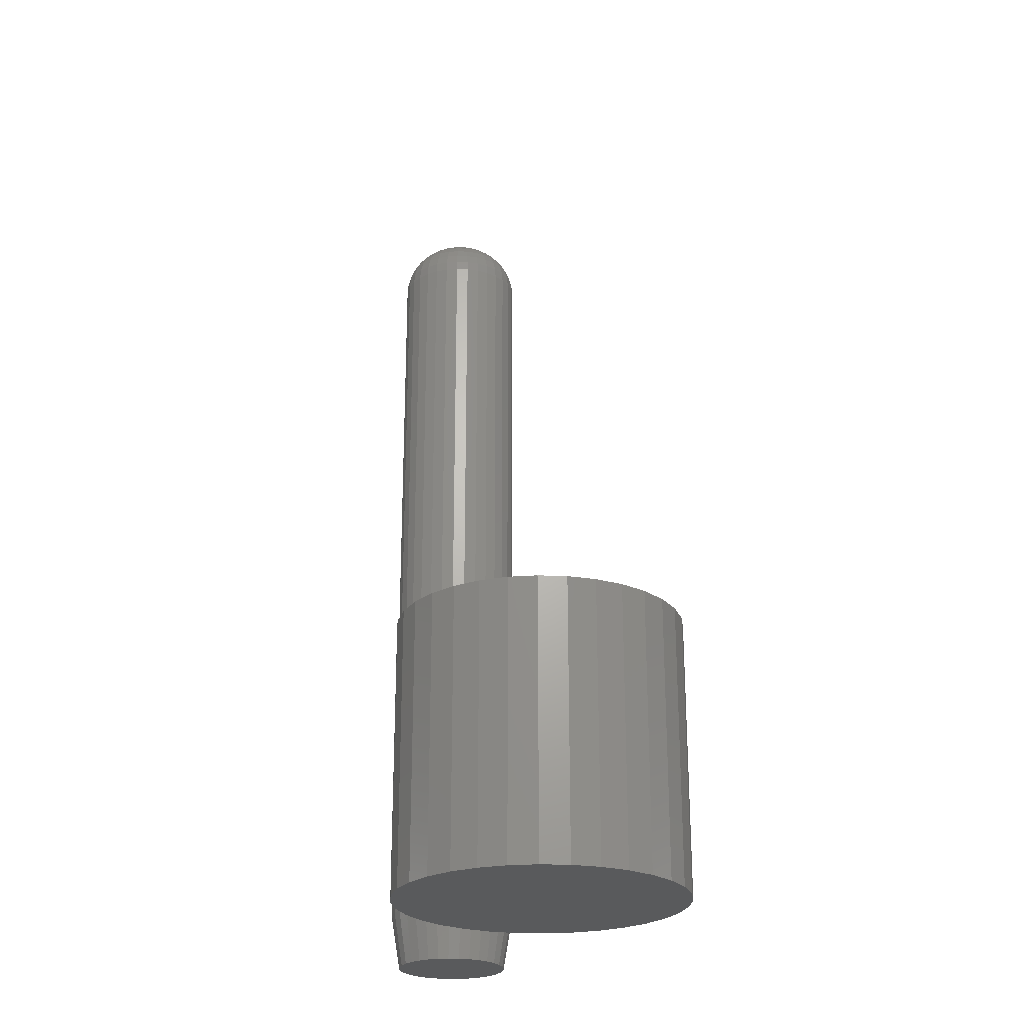
<metadata>
{"format":"stl","ext":"stl","renderer":"f3d","projection":"perspective","resolution":1024,"background":"white","views":[{"elev":-24.1,"azim":-65.9,"up":"+Z"}]}
</metadata>
<code>
# stl→obj: 416 verts, 824 faces
v -0.02113 0.1161 0.2266
v 0.02508 0.1161 0.2266
v 0.001974 0.1184 0.2266
v -0.04334 0.1094 0.2266
v 0.04729 0.1094 0.2266
v -0.06382 0.09846 0.2266
v 0.06776 0.09846 0.2266
v 0.06776 -0.09846 0.2266
v -0.04334 -0.1094 0.2266
v 0.04729 -0.1094 0.2266
v -0.02113 -0.1161 0.2266
v 0.02508 -0.1161 0.2266
v 0.001974 -0.1184 0.2266
v 0.08571 0.08374 0.2266
v -0.08176 0.08374 0.2266
v 0.1004 0.06579 0.2266
v -0.09649 0.06579 0.2266
v 0.1114 0.04532 0.2266
v -0.1074 0.04532 0.2266
v 0.1181 0.0231 0.2266
v -0.1142 0.0231 0.2266
v 0.1204 0 0.2266
v -0.1164 1.45e-17 0.2266
v 0.1181 -0.0231 0.2266
v -0.1142 -0.0231 0.2266
v 0.1114 -0.04532 0.2266
v -0.1074 -0.04532 0.2266
v 0.1004 -0.06579 0.2266
v -0.09649 -0.06579 0.2266
v 0.08571 -0.08374 0.2266
v -0.08176 -0.08374 0.2266
v -0.06382 -0.09846 0.2266
v 0.001974 0.1184 0
v 0.02508 0.1161 0
v -0.02113 0.1161 0
v -0.04334 0.1094 0
v 0.04729 0.1094 0
v -0.06382 0.09846 0
v 0.06776 0.09846 0
v 0.04729 -0.1094 0
v -0.04334 -0.1094 0
v 0.06776 -0.09846 0
v -0.02113 -0.1161 0
v 0.02508 -0.1161 0
v 0.001974 -0.1184 0
v -0.06382 -0.09846 0
v -0.08176 -0.08374 0
v 0.08571 -0.08374 0
v -0.09649 -0.06579 0
v 0.1004 -0.06579 0
v -0.1074 -0.04532 0
v 0.1114 -0.04532 0
v -0.1142 -0.0231 0
v 0.1181 -0.0231 0
v -0.1164 1.45e-17 0
v 0.1204 0 0
v -0.1142 0.0231 0
v 0.1181 0.0231 0
v -0.1074 0.04532 0
v 0.1114 0.04532 0
v -0.09649 0.06579 0
v 0.1004 0.06579 0
v -0.08176 0.08374 0
v 0.08571 0.08374 0
v 0.2724 0.1816 0.04688
v 0.2724 0.1816 0.7031
v 0.2713 0.1708 0.04688
v 0.2713 0.1708 0.7031
v 0.2682 0.1604 0.04688
v 0.2682 0.1604 0.7031
v 0.2631 0.1509 0.04688
v 0.2631 0.1509 0.7031
v 0.2562 0.1425 0.04688
v 0.2562 0.1425 0.7031
v 0.2478 0.1356 0.04688
v 0.2478 0.1356 0.7031
v 0.2383 0.1305 0.04688
v 0.2383 0.1305 0.7031
v 0.2279 0.1274 0.04688
v 0.2279 0.1274 0.7031
v 0.2171 0.1263 0.04688
v 0.2171 0.1263 0.7031
v 0.2063 0.1274 0.04688
v 0.2063 0.1274 0.7031
v 0.196 0.1305 0.04688
v 0.196 0.1305 0.7031
v 0.1864 0.1356 0.04688
v 0.1864 0.1356 0.7031
v 0.178 0.1425 0.04688
v 0.178 0.1425 0.7031
v 0.1712 0.1509 0.04688
v 0.1712 0.1509 0.7031
v 0.166 0.1604 0.04688
v 0.166 0.1604 0.7031
v 0.1629 0.1708 0.04688
v 0.1629 0.1708 0.7031
v 0.1618 0.1816 0.04688
v 0.1618 0.1816 0.7031
v 0.1629 0.1924 0.04688
v 0.1629 0.1924 0.7031
v 0.166 0.2027 0.04688
v 0.166 0.2027 0.7031
v 0.1712 0.2123 0.04688
v 0.1712 0.2123 0.7031
v 0.178 0.2207 0.04688
v 0.178 0.2207 0.7031
v 0.1864 0.2275 0.04688
v 0.1864 0.2275 0.7031
v 0.196 0.2326 0.04688
v 0.196 0.2326 0.7031
v 0.2063 0.2358 0.04688
v 0.2063 0.2358 0.7031
v 0.2171 0.2368 0.04688
v 0.2171 0.2368 0.7031
v 0.2279 0.2358 0.04688
v 0.2279 0.2358 0.7031
v 0.2383 0.2326 0.04688
v 0.2383 0.2326 0.7031
v 0.2478 0.2275 0.04688
v 0.2478 0.2275 0.7031
v 0.2562 0.2207 0.04688
v 0.2562 0.2207 0.7031
v 0.2631 0.2123 0.04688
v 0.2631 0.2123 0.7031
v 0.2682 0.2027 0.04688
v 0.2682 0.2027 0.7031
v 0.2713 0.1924 0.04688
v 0.2713 0.1924 0.7031
v 0.223 0.1875 0.75
v 0.2101 0.1862 0.75
v 0.2241 0.1862 0.75
v 0.2094 0.1848 0.75
v 0.2249 0.1848 0.75
v 0.2089 0.1832 0.75
v 0.2253 0.1832 0.75
v 0.2087 0.1816 0.75
v 0.2089 0.1799 0.75
v 0.2094 0.1784 0.75
v 0.2253 0.1799 0.75
v 0.2249 0.1784 0.75
v 0.2101 0.1769 0.75
v 0.2241 0.1769 0.75
v 0.2112 0.1756 0.75
v 0.223 0.1756 0.75
v 0.2124 0.1746 0.75
v 0.2139 0.1738 0.75
v 0.2255 0.1816 0.75
v 0.2112 0.1875 0.75
v 0.2218 0.1886 0.75
v 0.2203 0.1893 0.75
v 0.2187 0.1898 0.75
v 0.2171 0.19 0.75
v 0.2155 0.1898 0.75
v 0.2139 0.1893 0.75
v 0.2124 0.1886 0.75
v 0.2218 0.1746 0.75
v 0.2155 0.1734 0.75
v 0.2171 0.1732 0.75
v 0.2187 0.1734 0.75
v 0.2203 0.1738 0.75
v 0.1996 0.1816 0.7491
v 0.1999 0.185 0.7491
v 0.1908 0.1816 0.7464
v 0.1913 0.1867 0.7464
v 0.1827 0.1816 0.7421
v 0.1833 0.1883 0.7421
v 0.1756 0.1816 0.7363
v 0.1764 0.1897 0.7363
v 0.1697 0.1816 0.7292
v 0.1707 0.1908 0.7292
v 0.1654 0.1816 0.7211
v 0.1664 0.1917 0.7211
v 0.1627 0.1816 0.7123
v 0.1638 0.1922 0.7123
v 0.2343 0.185 0.7491
v 0.2346 0.1816 0.7491
v 0.2429 0.1867 0.7464
v 0.2434 0.1816 0.7464
v 0.2509 0.1883 0.7421
v 0.2515 0.1816 0.7421
v 0.2578 0.1897 0.7363
v 0.2586 0.1816 0.7363
v 0.2636 0.1908 0.7292
v 0.2645 0.1816 0.7292
v 0.2678 0.1917 0.7211
v 0.2688 0.1816 0.7211
v 0.2704 0.1922 0.7123
v 0.2715 0.1816 0.7123
v 0.2333 0.1883 0.7491
v 0.2414 0.1917 0.7464
v 0.2489 0.1948 0.7421
v 0.2555 0.1975 0.7363
v 0.2609 0.1997 0.7292
v 0.2649 0.2014 0.7211
v 0.2673 0.2024 0.7123
v 0.2317 0.1913 0.7491
v 0.239 0.1962 0.7464
v 0.2457 0.2007 0.7421
v 0.2516 0.2047 0.7363
v 0.2565 0.2079 0.7292
v 0.2601 0.2103 0.7211
v 0.2623 0.2118 0.7123
v 0.2295 0.194 0.7491
v 0.2357 0.2002 0.7464
v 0.2415 0.2059 0.7421
v 0.2465 0.2109 0.7363
v 0.2506 0.2151 0.7292
v 0.2537 0.2181 0.7211
v 0.2555 0.22 0.7123
v 0.2268 0.1962 0.7491
v 0.2317 0.2035 0.7464
v 0.2362 0.2102 0.7421
v 0.2402 0.2161 0.7363
v 0.2434 0.221 0.7292
v 0.2458 0.2246 0.7211
v 0.2473 0.2268 0.7123
v 0.2238 0.1978 0.7491
v 0.2272 0.2059 0.7464
v 0.2303 0.2134 0.7421
v 0.233 0.22 0.7363
v 0.2352 0.2253 0.7292
v 0.2369 0.2293 0.7211
v 0.2379 0.2318 0.7123
v 0.2205 0.1988 0.7491
v 0.2222 0.2074 0.7464
v 0.2238 0.2153 0.7421
v 0.2252 0.2223 0.7363
v 0.2263 0.228 0.7292
v 0.2272 0.2323 0.7211
v 0.2277 0.2349 0.7123
v 0.2171 0.1991 0.7491
v 0.2171 0.2079 0.7464
v 0.2171 0.216 0.7421
v 0.2171 0.2231 0.7363
v 0.2171 0.2289 0.7292
v 0.2171 0.2333 0.7211
v 0.2171 0.2359 0.7123
v 0.2137 0.1988 0.7491
v 0.212 0.2074 0.7464
v 0.2104 0.2153 0.7421
v 0.209 0.2223 0.7363
v 0.2079 0.228 0.7292
v 0.207 0.2323 0.7211
v 0.2065 0.2349 0.7123
v 0.2104 0.1978 0.7491
v 0.207 0.2059 0.7464
v 0.2039 0.2134 0.7421
v 0.2012 0.22 0.7363
v 0.199 0.2253 0.7292
v 0.1973 0.2293 0.7211
v 0.1963 0.2318 0.7123
v 0.2074 0.1962 0.7491
v 0.2025 0.2035 0.7464
v 0.198 0.2102 0.7421
v 0.194 0.2161 0.7363
v 0.1908 0.221 0.7292
v 0.1884 0.2246 0.7211
v 0.1869 0.2268 0.7123
v 0.2047 0.194 0.7491
v 0.1985 0.2002 0.7464
v 0.1928 0.2059 0.7421
v 0.1877 0.2109 0.7363
v 0.1836 0.2151 0.7292
v 0.1806 0.2181 0.7211
v 0.1787 0.22 0.7123
v 0.2025 0.1913 0.7491
v 0.1952 0.1962 0.7464
v 0.1885 0.2007 0.7421
v 0.1826 0.2047 0.7363
v 0.1777 0.2079 0.7292
v 0.1741 0.2103 0.7211
v 0.1719 0.2118 0.7123
v 0.2009 0.1883 0.7491
v 0.1928 0.1917 0.7464
v 0.1853 0.1948 0.7421
v 0.1787 0.1975 0.7363
v 0.1733 0.1997 0.7292
v 0.1693 0.2014 0.7211
v 0.1669 0.2024 0.7123
v 0.2343 0.1782 0.7491
v 0.2429 0.1764 0.7464
v 0.2509 0.1749 0.7421
v 0.2578 0.1735 0.7363
v 0.2636 0.1723 0.7292
v 0.2678 0.1715 0.7211
v 0.2704 0.171 0.7123
v 0.1999 0.1782 0.7491
v 0.1913 0.1764 0.7464
v 0.1833 0.1749 0.7421
v 0.1764 0.1735 0.7363
v 0.1707 0.1723 0.7292
v 0.1664 0.1715 0.7211
v 0.1638 0.171 0.7123
v 0.2009 0.1749 0.7491
v 0.1928 0.1715 0.7464
v 0.1853 0.1684 0.7421
v 0.1787 0.1657 0.7363
v 0.1733 0.1635 0.7292
v 0.1693 0.1618 0.7211
v 0.1669 0.1608 0.7123
v 0.2025 0.1718 0.7491
v 0.1952 0.167 0.7464
v 0.1885 0.1625 0.7421
v 0.1826 0.1585 0.7363
v 0.1777 0.1553 0.7292
v 0.1741 0.1529 0.7211
v 0.1719 0.1514 0.7123
v 0.2047 0.1692 0.7491
v 0.1985 0.163 0.7464
v 0.1928 0.1572 0.7421
v 0.1877 0.1522 0.7363
v 0.1836 0.1481 0.7292
v 0.1806 0.145 0.7211
v 0.1787 0.1431 0.7123
v 0.2074 0.167 0.7491
v 0.2025 0.1597 0.7464
v 0.198 0.153 0.7421
v 0.194 0.147 0.7363
v 0.1908 0.1422 0.7292
v 0.1884 0.1386 0.7211
v 0.1869 0.1364 0.7123
v 0.2104 0.1654 0.7491
v 0.207 0.1573 0.7464
v 0.2039 0.1498 0.7421
v 0.2012 0.1432 0.7363
v 0.199 0.1378 0.7292
v 0.1973 0.1338 0.7211
v 0.1963 0.1314 0.7123
v 0.2137 0.1644 0.7491
v 0.212 0.1558 0.7464
v 0.2104 0.1478 0.7421
v 0.209 0.1408 0.7363
v 0.2079 0.1351 0.7292
v 0.207 0.1309 0.7211
v 0.2065 0.1283 0.7123
v 0.2171 0.164 0.7491
v 0.2171 0.1553 0.7464
v 0.2171 0.1471 0.7421
v 0.2171 0.14 0.7363
v 0.2171 0.1342 0.7292
v 0.2171 0.1299 0.7211
v 0.2171 0.1272 0.7123
v 0.2205 0.1644 0.7491
v 0.2222 0.1558 0.7464
v 0.2238 0.1478 0.7421
v 0.2252 0.1408 0.7363
v 0.2263 0.1351 0.7292
v 0.2272 0.1309 0.7211
v 0.2277 0.1283 0.7123
v 0.2238 0.1654 0.7491
v 0.2272 0.1573 0.7464
v 0.2303 0.1498 0.7421
v 0.233 0.1432 0.7363
v 0.2352 0.1378 0.7292
v 0.2369 0.1338 0.7211
v 0.2379 0.1314 0.7123
v 0.2268 0.167 0.7491
v 0.2317 0.1597 0.7464
v 0.2362 0.153 0.7421
v 0.2402 0.147 0.7363
v 0.2434 0.1422 0.7292
v 0.2458 0.1386 0.7211
v 0.2473 0.1364 0.7123
v 0.2295 0.1692 0.7491
v 0.2357 0.163 0.7464
v 0.2415 0.1572 0.7421
v 0.2465 0.1522 0.7363
v 0.2506 0.1481 0.7292
v 0.2537 0.145 0.7211
v 0.2555 0.1431 0.7123
v 0.2317 0.1718 0.7491
v 0.239 0.167 0.7464
v 0.2457 0.1625 0.7421
v 0.2516 0.1585 0.7363
v 0.2565 0.1553 0.7292
v 0.2601 0.1529 0.7211
v 0.2623 0.1514 0.7123
v 0.2333 0.1749 0.7491
v 0.2414 0.1715 0.7464
v 0.2489 0.1684 0.7421
v 0.2555 0.1657 0.7363
v 0.2609 0.1635 0.7292
v 0.2649 0.1618 0.7211
v 0.2673 0.1608 0.7123
v 0.1989 0.2254 0
v 0.2078 0.2281 0
v 0.2171 0.229 0
v 0.2264 0.2281 0
v 0.2353 0.2254 0
v 0.1907 0.221 0
v 0.2435 0.221 0
v 0.1836 0.2151 0
v 0.2507 0.2151 0
v 0.1777 0.2079 0
v 0.2566 0.2079 0
v 0.1733 0.1997 0
v 0.2609 0.1997 0
v 0.1706 0.1908 0
v 0.2636 0.1908 0
v 0.2609 0.1634 0
v 0.1733 0.1634 0
v 0.2636 0.1723 0
v 0.1777 0.1552 0
v 0.2566 0.1552 0
v 0.1836 0.148 0
v 0.2507 0.148 0
v 0.1907 0.1421 0
v 0.2435 0.1421 0
v 0.1989 0.1377 0
v 0.2353 0.1377 0
v 0.2078 0.135 0
v 0.2171 0.1341 0
v 0.2264 0.135 0
v 0.1706 0.1723 0
v 0.1697 0.1816 0
v 0.2646 0.1816 0
f 1 2 3
f 2 1 4
f 2 4 5
f 5 4 6
f 5 6 7
f 8 9 10
f 10 9 11
f 10 11 12
f 12 11 13
f 7 6 14
f 14 6 15
f 14 15 16
f 16 15 17
f 16 17 18
f 18 17 19
f 18 19 20
f 20 19 21
f 20 21 22
f 22 21 23
f 22 23 24
f 24 23 25
f 24 25 26
f 26 25 27
f 26 27 28
f 28 27 29
f 28 29 30
f 30 29 31
f 30 31 8
f 8 31 32
f 8 32 9
f 33 34 35
f 36 35 34
f 37 36 34
f 38 36 37
f 39 38 37
f 40 41 42
f 43 41 40
f 44 43 40
f 45 43 44
f 41 46 42
f 42 46 47
f 42 47 48
f 48 47 49
f 48 49 50
f 50 49 51
f 50 51 52
f 52 51 53
f 52 53 54
f 54 53 55
f 54 55 56
f 56 55 57
f 56 57 58
f 58 57 59
f 58 59 60
f 60 59 61
f 60 61 62
f 62 61 63
f 62 63 64
f 64 63 38
f 64 38 39
f 56 22 54
f 54 22 24
f 54 24 52
f 52 24 26
f 52 26 50
f 50 26 28
f 50 28 48
f 48 28 30
f 48 30 42
f 42 30 8
f 42 8 40
f 40 8 10
f 40 10 44
f 44 10 12
f 44 12 45
f 45 12 13
f 45 13 43
f 43 13 11
f 43 11 41
f 41 11 9
f 41 9 46
f 46 9 32
f 46 32 47
f 47 32 31
f 47 31 49
f 49 31 29
f 49 29 51
f 51 29 27
f 51 27 53
f 53 27 25
f 53 25 55
f 55 25 23
f 55 23 57
f 57 23 21
f 57 21 59
f 59 21 19
f 59 19 61
f 61 19 17
f 61 17 63
f 63 17 15
f 63 15 38
f 38 15 6
f 38 6 36
f 36 6 4
f 36 4 35
f 35 4 1
f 35 1 33
f 33 1 3
f 33 3 34
f 34 3 2
f 34 2 37
f 37 2 5
f 37 5 39
f 39 5 7
f 39 7 64
f 64 7 14
f 64 14 62
f 62 14 16
f 62 16 60
f 60 16 18
f 60 18 58
f 58 18 20
f 58 20 56
f 56 20 22
f 65 66 67
f 67 66 68
f 67 68 69
f 69 68 70
f 69 70 71
f 71 70 72
f 71 72 73
f 73 72 74
f 73 74 75
f 75 74 76
f 75 76 77
f 77 76 78
f 77 78 79
f 79 78 80
f 79 80 81
f 81 80 82
f 81 82 83
f 83 82 84
f 83 84 85
f 85 84 86
f 85 86 87
f 87 86 88
f 87 88 89
f 89 88 90
f 89 90 91
f 91 90 92
f 91 92 93
f 93 92 94
f 93 94 95
f 95 94 96
f 95 96 97
f 97 96 98
f 97 98 99
f 99 98 100
f 99 100 101
f 101 100 102
f 101 102 103
f 103 102 104
f 103 104 105
f 105 104 106
f 105 106 107
f 107 106 108
f 107 108 109
f 109 108 110
f 109 110 111
f 111 110 112
f 111 112 113
f 113 112 114
f 113 114 115
f 115 114 116
f 115 116 117
f 117 116 118
f 117 118 119
f 119 118 120
f 119 120 121
f 121 120 122
f 121 122 123
f 123 122 124
f 123 124 125
f 125 124 126
f 125 126 127
f 127 126 128
f 127 128 65
f 65 128 66
f 129 130 131
f 130 132 131
f 131 132 133
f 132 134 133
f 133 134 135
f 136 135 134
f 137 138 139
f 139 138 140
f 138 141 140
f 140 141 142
f 141 143 142
f 142 143 144
f 143 145 144
f 144 145 146
f 147 135 136
f 147 136 137
f 147 137 139
f 148 130 129
f 148 129 149
f 148 149 150
f 148 150 151
f 148 151 152
f 148 152 153
f 148 153 154
f 148 154 155
f 156 144 146
f 156 146 157
f 156 157 158
f 156 158 159
f 156 159 160
f 136 134 161
f 161 134 162
f 161 162 163
f 163 162 164
f 163 164 165
f 165 164 166
f 165 166 167
f 167 166 168
f 167 168 169
f 169 168 170
f 169 170 171
f 171 170 172
f 171 172 173
f 173 172 174
f 173 174 98
f 98 174 100
f 135 147 175
f 175 147 176
f 175 176 177
f 177 176 178
f 177 178 179
f 179 178 180
f 179 180 181
f 181 180 182
f 181 182 183
f 183 182 184
f 183 184 185
f 185 184 186
f 185 186 187
f 187 186 188
f 187 188 128
f 128 188 66
f 133 135 189
f 189 135 175
f 189 175 190
f 190 175 177
f 190 177 191
f 191 177 179
f 191 179 192
f 192 179 181
f 192 181 193
f 193 181 183
f 193 183 194
f 194 183 185
f 194 185 195
f 195 185 187
f 195 187 126
f 126 187 128
f 131 133 196
f 196 133 189
f 196 189 197
f 197 189 190
f 197 190 198
f 198 190 191
f 198 191 199
f 199 191 192
f 199 192 200
f 200 192 193
f 200 193 201
f 201 193 194
f 201 194 202
f 202 194 195
f 202 195 124
f 124 195 126
f 129 131 203
f 203 131 196
f 203 196 204
f 204 196 197
f 204 197 205
f 205 197 198
f 205 198 206
f 206 198 199
f 206 199 207
f 207 199 200
f 207 200 208
f 208 200 201
f 208 201 209
f 209 201 202
f 209 202 122
f 122 202 124
f 149 129 210
f 210 129 203
f 210 203 211
f 211 203 204
f 211 204 212
f 212 204 205
f 212 205 213
f 213 205 206
f 213 206 214
f 214 206 207
f 214 207 215
f 215 207 208
f 215 208 216
f 216 208 209
f 216 209 120
f 120 209 122
f 150 149 217
f 217 149 210
f 217 210 218
f 218 210 211
f 218 211 219
f 219 211 212
f 219 212 220
f 220 212 213
f 220 213 221
f 221 213 214
f 221 214 222
f 222 214 215
f 222 215 223
f 223 215 216
f 223 216 118
f 118 216 120
f 151 150 224
f 224 150 217
f 224 217 225
f 225 217 218
f 225 218 226
f 226 218 219
f 226 219 227
f 227 219 220
f 227 220 228
f 228 220 221
f 228 221 229
f 229 221 222
f 229 222 230
f 230 222 223
f 230 223 116
f 116 223 118
f 152 151 231
f 231 151 224
f 231 224 232
f 232 224 225
f 232 225 233
f 233 225 226
f 233 226 234
f 234 226 227
f 234 227 235
f 235 227 228
f 235 228 236
f 236 228 229
f 236 229 237
f 237 229 230
f 237 230 114
f 114 230 116
f 153 152 238
f 238 152 231
f 238 231 239
f 239 231 232
f 239 232 240
f 240 232 233
f 240 233 241
f 241 233 234
f 241 234 242
f 242 234 235
f 242 235 243
f 243 235 236
f 243 236 244
f 244 236 237
f 244 237 112
f 112 237 114
f 154 153 245
f 245 153 238
f 245 238 246
f 246 238 239
f 246 239 247
f 247 239 240
f 247 240 248
f 248 240 241
f 248 241 249
f 249 241 242
f 249 242 250
f 250 242 243
f 250 243 251
f 251 243 244
f 251 244 110
f 110 244 112
f 155 154 252
f 252 154 245
f 252 245 253
f 253 245 246
f 253 246 254
f 254 246 247
f 254 247 255
f 255 247 248
f 255 248 256
f 256 248 249
f 256 249 257
f 257 249 250
f 257 250 258
f 258 250 251
f 258 251 108
f 108 251 110
f 148 155 259
f 259 155 252
f 259 252 260
f 260 252 253
f 260 253 261
f 261 253 254
f 261 254 262
f 262 254 255
f 262 255 263
f 263 255 256
f 263 256 264
f 264 256 257
f 264 257 265
f 265 257 258
f 265 258 106
f 106 258 108
f 130 148 266
f 266 148 259
f 266 259 267
f 267 259 260
f 267 260 268
f 268 260 261
f 268 261 269
f 269 261 262
f 269 262 270
f 270 262 263
f 270 263 271
f 271 263 264
f 271 264 272
f 272 264 265
f 272 265 104
f 104 265 106
f 132 130 273
f 273 130 266
f 273 266 274
f 274 266 267
f 274 267 275
f 275 267 268
f 275 268 276
f 276 268 269
f 276 269 277
f 277 269 270
f 277 270 278
f 278 270 271
f 278 271 279
f 279 271 272
f 279 272 102
f 102 272 104
f 134 132 162
f 162 132 273
f 162 273 164
f 164 273 274
f 164 274 166
f 166 274 275
f 166 275 168
f 168 275 276
f 168 276 170
f 170 276 277
f 170 277 172
f 172 277 278
f 172 278 174
f 174 278 279
f 174 279 100
f 100 279 102
f 147 139 176
f 176 139 280
f 176 280 178
f 178 280 281
f 178 281 180
f 180 281 282
f 180 282 182
f 182 282 283
f 182 283 184
f 184 283 284
f 184 284 186
f 186 284 285
f 186 285 188
f 188 285 286
f 188 286 66
f 66 286 68
f 137 136 287
f 287 136 161
f 287 161 288
f 288 161 163
f 288 163 289
f 289 163 165
f 289 165 290
f 290 165 167
f 290 167 291
f 291 167 169
f 291 169 292
f 292 169 171
f 292 171 293
f 293 171 173
f 293 173 96
f 96 173 98
f 138 137 294
f 294 137 287
f 294 287 295
f 295 287 288
f 295 288 296
f 296 288 289
f 296 289 297
f 297 289 290
f 297 290 298
f 298 290 291
f 298 291 299
f 299 291 292
f 299 292 300
f 300 292 293
f 300 293 94
f 94 293 96
f 141 138 301
f 301 138 294
f 301 294 302
f 302 294 295
f 302 295 303
f 303 295 296
f 303 296 304
f 304 296 297
f 304 297 305
f 305 297 298
f 305 298 306
f 306 298 299
f 306 299 307
f 307 299 300
f 307 300 92
f 92 300 94
f 143 141 308
f 308 141 301
f 308 301 309
f 309 301 302
f 309 302 310
f 310 302 303
f 310 303 311
f 311 303 304
f 311 304 312
f 312 304 305
f 312 305 313
f 313 305 306
f 313 306 314
f 314 306 307
f 314 307 90
f 90 307 92
f 145 143 315
f 315 143 308
f 315 308 316
f 316 308 309
f 316 309 317
f 317 309 310
f 317 310 318
f 318 310 311
f 318 311 319
f 319 311 312
f 319 312 320
f 320 312 313
f 320 313 321
f 321 313 314
f 321 314 88
f 88 314 90
f 146 145 322
f 322 145 315
f 322 315 323
f 323 315 316
f 323 316 324
f 324 316 317
f 324 317 325
f 325 317 318
f 325 318 326
f 326 318 319
f 326 319 327
f 327 319 320
f 327 320 328
f 328 320 321
f 328 321 86
f 86 321 88
f 157 146 329
f 329 146 322
f 329 322 330
f 330 322 323
f 330 323 331
f 331 323 324
f 331 324 332
f 332 324 325
f 332 325 333
f 333 325 326
f 333 326 334
f 334 326 327
f 334 327 335
f 335 327 328
f 335 328 84
f 84 328 86
f 158 157 336
f 336 157 329
f 336 329 337
f 337 329 330
f 337 330 338
f 338 330 331
f 338 331 339
f 339 331 332
f 339 332 340
f 340 332 333
f 340 333 341
f 341 333 334
f 341 334 342
f 342 334 335
f 342 335 82
f 82 335 84
f 159 158 343
f 343 158 336
f 343 336 344
f 344 336 337
f 344 337 345
f 345 337 338
f 345 338 346
f 346 338 339
f 346 339 347
f 347 339 340
f 347 340 348
f 348 340 341
f 348 341 349
f 349 341 342
f 349 342 80
f 80 342 82
f 160 159 350
f 350 159 343
f 350 343 351
f 351 343 344
f 351 344 352
f 352 344 345
f 352 345 353
f 353 345 346
f 353 346 354
f 354 346 347
f 354 347 355
f 355 347 348
f 355 348 356
f 356 348 349
f 356 349 78
f 78 349 80
f 156 160 357
f 357 160 350
f 357 350 358
f 358 350 351
f 358 351 359
f 359 351 352
f 359 352 360
f 360 352 353
f 360 353 361
f 361 353 354
f 361 354 362
f 362 354 355
f 362 355 363
f 363 355 356
f 363 356 76
f 76 356 78
f 144 156 364
f 364 156 357
f 364 357 365
f 365 357 358
f 365 358 366
f 366 358 359
f 366 359 367
f 367 359 360
f 367 360 368
f 368 360 361
f 368 361 369
f 369 361 362
f 369 362 370
f 370 362 363
f 370 363 74
f 74 363 76
f 142 144 371
f 371 144 364
f 371 364 372
f 372 364 365
f 372 365 373
f 373 365 366
f 373 366 374
f 374 366 367
f 374 367 375
f 375 367 368
f 375 368 376
f 376 368 369
f 376 369 377
f 377 369 370
f 377 370 72
f 72 370 74
f 140 142 378
f 378 142 371
f 378 371 379
f 379 371 372
f 379 372 380
f 380 372 373
f 380 373 381
f 381 373 374
f 381 374 382
f 382 374 375
f 382 375 383
f 383 375 376
f 383 376 384
f 384 376 377
f 384 377 70
f 70 377 72
f 139 140 280
f 280 140 378
f 280 378 281
f 281 378 379
f 281 379 282
f 282 379 380
f 282 380 283
f 283 380 381
f 283 381 284
f 284 381 382
f 284 382 285
f 285 382 383
f 285 383 286
f 286 383 384
f 286 384 68
f 68 384 70
f 385 386 387
f 385 387 388
f 389 385 388
f 390 385 389
f 391 390 389
f 392 390 391
f 393 392 391
f 394 392 393
f 395 394 393
f 396 394 395
f 397 396 395
f 398 396 397
f 399 398 397
f 400 401 402
f 403 401 400
f 404 403 400
f 405 403 404
f 406 405 404
f 407 405 406
f 408 407 406
f 409 407 408
f 410 409 408
f 411 409 410
f 412 411 410
f 413 412 410
f 401 414 402
f 402 414 415
f 402 415 416
f 416 415 398
f 416 398 399
f 97 415 95
f 95 415 414
f 95 414 93
f 93 414 401
f 93 401 91
f 91 401 403
f 91 403 89
f 89 403 405
f 89 405 87
f 87 405 407
f 87 407 85
f 85 407 409
f 85 409 83
f 83 409 411
f 83 411 81
f 81 411 412
f 81 412 79
f 79 412 413
f 79 413 77
f 77 413 410
f 77 410 75
f 75 410 408
f 75 408 73
f 73 408 406
f 73 406 71
f 71 406 404
f 71 404 69
f 69 404 400
f 69 400 67
f 67 400 402
f 67 402 65
f 65 402 416
f 65 416 127
f 127 416 399
f 127 399 125
f 125 399 397
f 125 397 123
f 123 397 395
f 123 395 121
f 121 395 393
f 121 393 119
f 119 393 391
f 119 391 117
f 117 391 389
f 117 389 115
f 115 389 388
f 115 388 113
f 113 388 387
f 113 387 111
f 111 387 386
f 111 386 109
f 109 386 385
f 109 385 107
f 107 385 390
f 107 390 105
f 105 390 392
f 105 392 103
f 103 392 394
f 103 394 101
f 101 394 396
f 101 396 99
f 99 396 398
f 99 398 97
f 97 398 415

</code>
